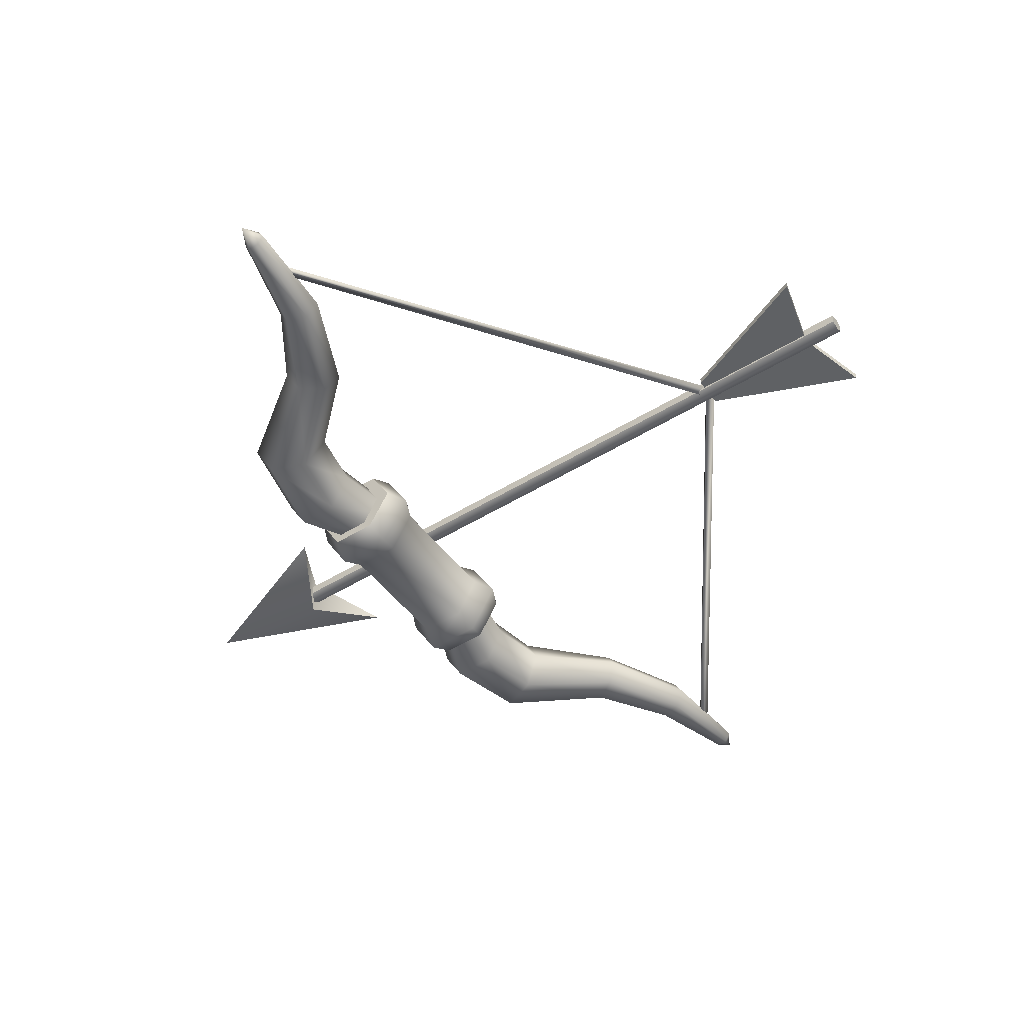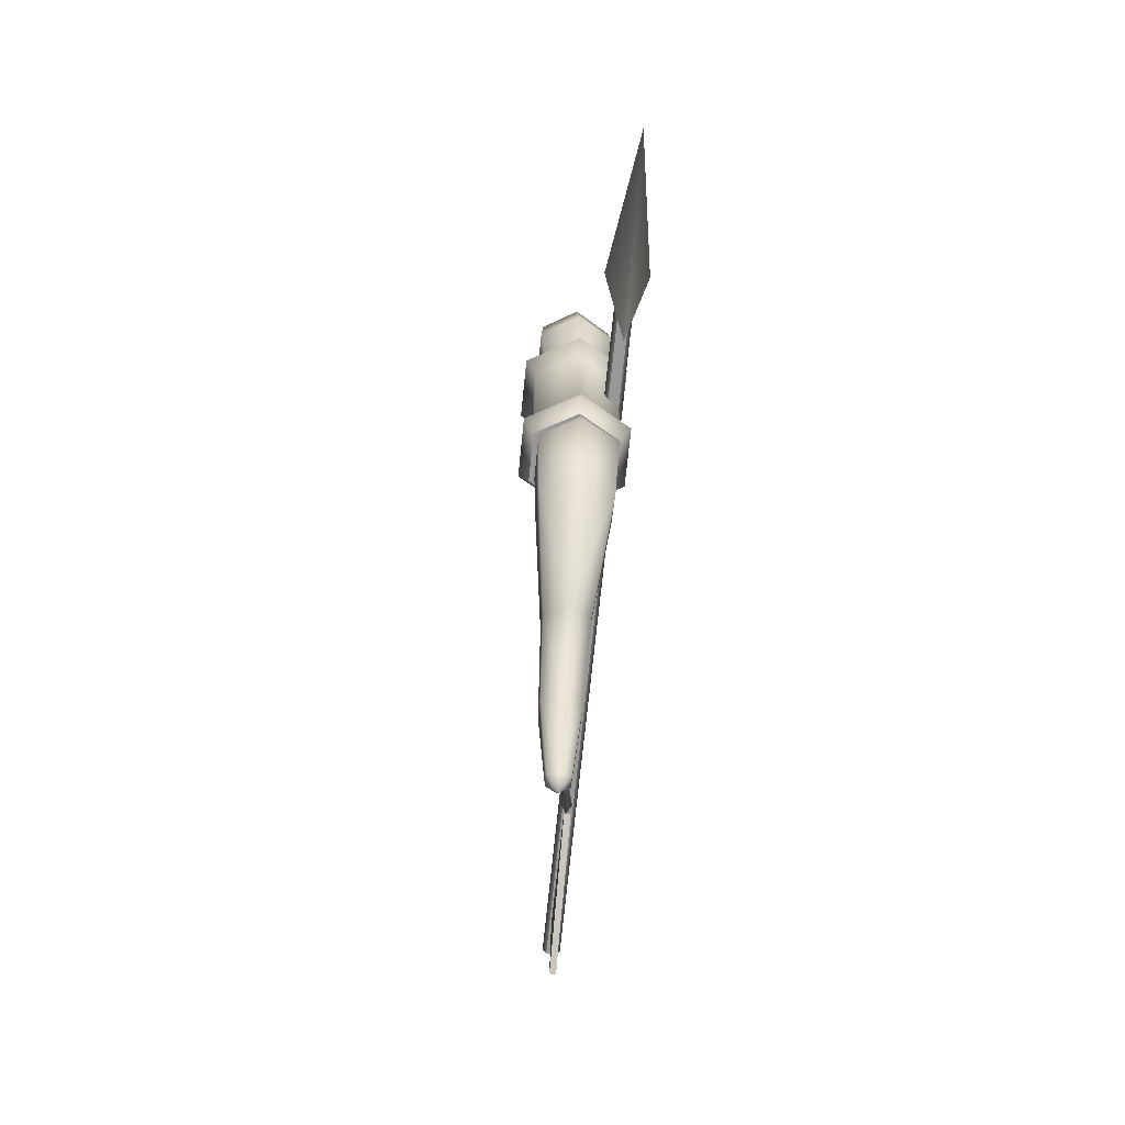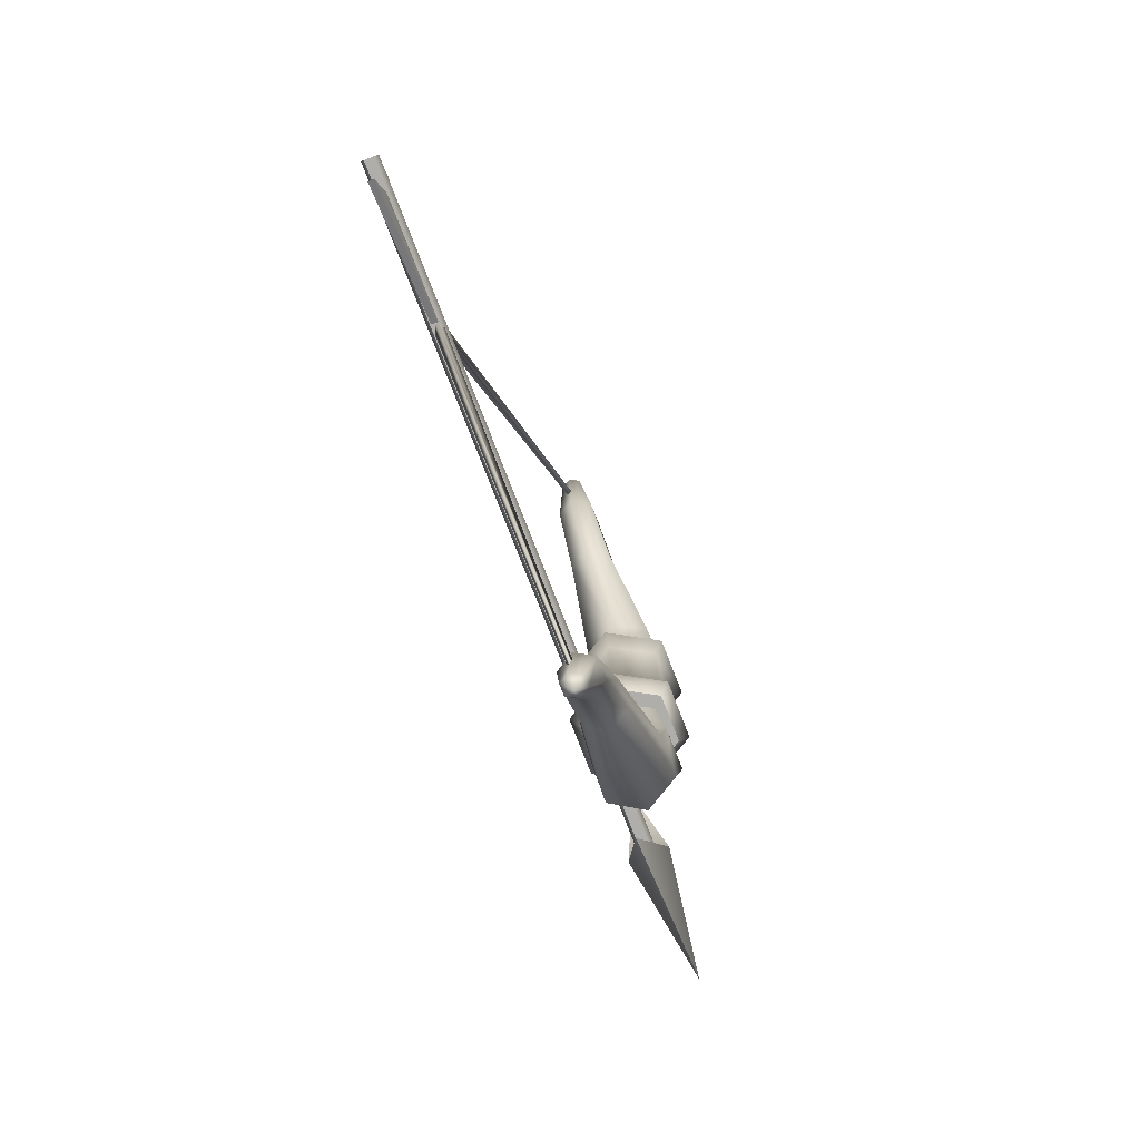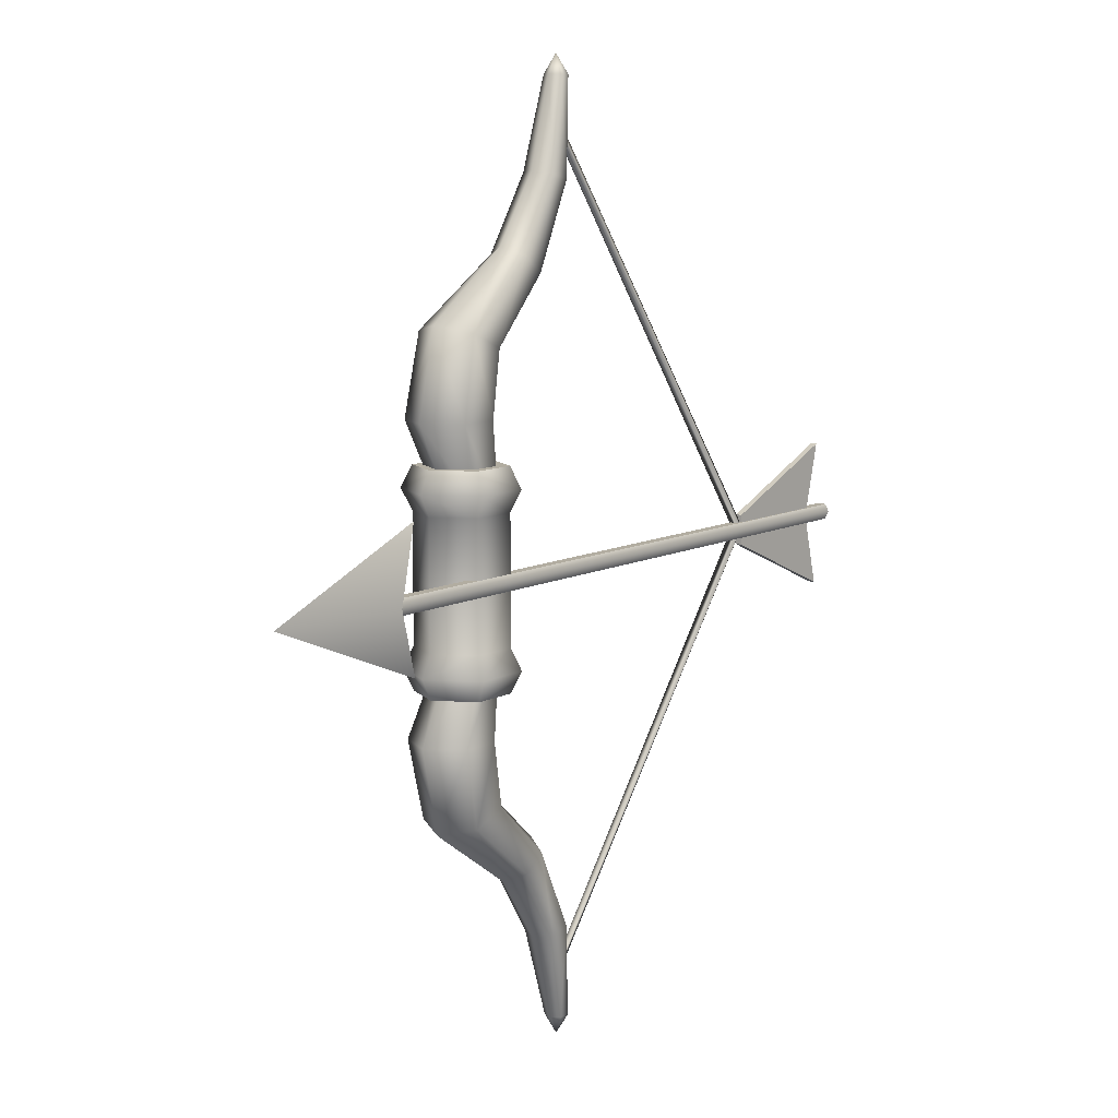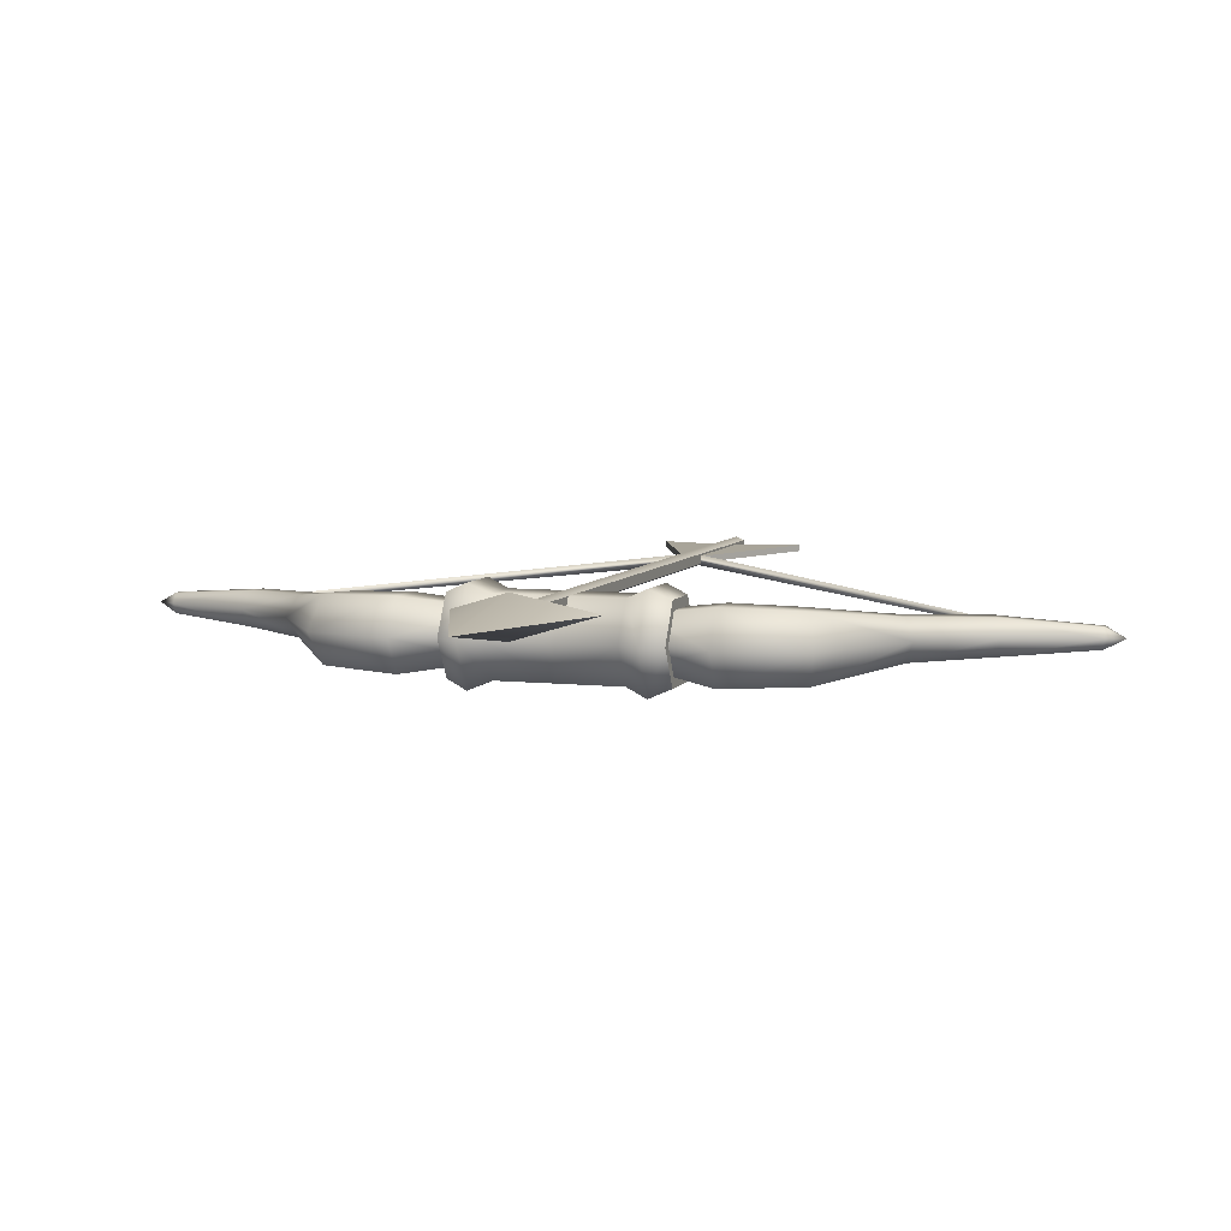
<metadata>
{"format":"obj","ext":"obj","renderer":"f3d","projection":"perspective","resolution":1024,"background":"white","views":[{"elev":-47.8,"azim":34.9,"up":"+Z"},{"elev":-67.7,"azim":-95.7,"up":"+Y"},{"elev":-78.7,"azim":111.3,"up":"+Y"},{"elev":9.8,"azim":-52.3,"up":"+Y"},{"elev":6.7,"azim":-72.0,"up":"+Z"}]}
</metadata>
<code>
g bow
v 0.6666 0.1202 0.04515
v 0.6345 -0.003827 0.05587
v 0.6666 0.1202 0.05587
v 0.6345 -0.003827 0.05587
v 0.6666 0.1202 0.04515
v 0.6345 -0.003827 0.04515
v 0.6666 -0.1263 0.04515
v 0.6345 -0.003827 0.05587
v 0.6345 -0.003827 0.04515
v 0.6345 -0.003827 0.05587
v 0.6666 -0.1263 0.04515
v 0.6666 -0.1263 0.05587
v -0.2702 0.0007653 -0.06965
v -0.3069 0.1033 -0.005357
v -0.3069 0.0007653 -0.005357
v -0.2702 0.1033 -0.06965
v -0.3253 0.1385 -0.005357
v -0.1952 0.0007653 -0.06965
v -0.2793 0.1385 -0.08495
v -0.3069 0.1737 -0.005357
v -0.2702 0.1737 -0.06965
v -0.1952 0.1033 -0.06965
v -0.1584 0.0007653 -0.005357
v -0.1584 0.1033 -0.005357
v -0.1875 0.1385 -0.08495
v -0.1952 0.1737 -0.06965
v -0.1416 0.1385 -0.005357
v -0.1584 0.1737 -0.005357
v -0.238 0.1125 -0.04515
v -0.3268 0.2441 -0.005357
v -0.261 0.1125 -0.005357
v -0.2931 0.2441 -0.06352
v -0.2931 0.3865 -0.005357
v -0.1936 0.1125 -0.04515
v -0.264 0.3742 -0.05893
v -0.137 0.4952 -0.005357
v -0.2273 0.2441 -0.06352
v -0.1722 0.1125 -0.005357
v -0.1952 0.2441 -0.005357
v -0.2059 0.3498 -0.05893
v -0.1768 0.3375 -0.005357
v -0.1186 0.4814 -0.03903
v -0.06046 0.6069 -0.005357
v -0.08189 0.4538 -0.03903
v -0.06352 0.4401 -0.005357
v -0.04515 0.6023 -0.03444
v -0.01913 0.7508 -0.005357
v -0.01148 0.5931 -0.03444
v 0.005357 0.5885 -0.005357
v -0.009949 0.7508 -0.02219
v -0.0007653 0.7829 -0.005357
v 0.008419 0.7508 -0.02219
v 0.0176 0.7508 -0.005357
v -0.1952 0.1737 -0.06965
v -0.3069 0.1737 -0.005357
v -0.2702 0.1737 -0.06965
v -0.1584 0.1737 -0.005357
v -0.3069 0.1033 -0.005357
v -0.2702 0.0007653 0.05893
v -0.3069 0.0007653 -0.005357
v -0.2702 0.1033 0.05893
v -0.1952 0.0007653 0.05893
v -0.3253 0.1385 -0.005357
v -0.1952 0.1033 0.05893
v -0.1584 0.0007653 -0.005357
v -0.1584 0.1033 -0.005357
v -0.2793 0.1385 0.07424
v -0.3069 0.1737 -0.005357
v -0.2702 0.1737 0.05893
v -0.1875 0.1385 0.07424
v -0.1416 0.1385 -0.005357
v -0.1952 0.1737 0.05893
v -0.1584 0.1737 -0.005357
v -0.3268 0.2441 -0.005357
v -0.238 0.1125 0.03444
v -0.261 0.1125 -0.005357
v -0.2931 0.2441 0.05281
v -0.1936 0.1125 0.03444
v -0.2931 0.3865 -0.005357
v -0.2273 0.2441 0.05281
v -0.1722 0.1125 -0.005357
v -0.1952 0.2441 -0.005357
v -0.264 0.3742 0.04822
v -0.137 0.4952 -0.005357
v -0.2059 0.3498 0.04822
v -0.1768 0.3375 -0.005357
v -0.1186 0.4814 0.02832
v -0.06046 0.6069 -0.005357
v -0.08189 0.4538 0.02832
v -0.06352 0.4401 -0.005357
v -0.04515 0.6023 0.02373
v -0.01913 0.7508 -0.005357
v -0.01148 0.5931 0.02373
v 0.005357 0.5885 -0.005357
v -0.009949 0.7508 0.01148
v -0.0007653 0.7829 -0.005357
v 0.008419 0.7508 0.01148
v 0.0176 0.7508 -0.005357
v -0.1952 0.1737 0.05893
v -0.3069 0.1737 -0.005357
v -0.1584 0.1737 -0.005357
v -0.2702 0.1737 0.05893
v -0.3069 -0.1033 -0.005357
v -0.2702 0.0007653 -0.06965
v -0.3069 0.0007653 -0.005357
v -0.2702 -0.1033 -0.06965
v -0.1952 0.0007653 -0.06965
v -0.3253 -0.1385 -0.005357
v -0.1952 -0.1033 -0.06965
v -0.1584 0.0007653 -0.005357
v -0.1584 -0.1033 -0.005357
v -0.2793 -0.1385 -0.08495
v -0.3069 -0.1737 -0.005357
v -0.2702 -0.1737 -0.06965
v -0.1875 -0.1385 -0.08495
v -0.1416 -0.1385 -0.005357
v -0.1952 -0.1737 -0.06965
v -0.1584 -0.1737 -0.005357
v -0.3268 -0.2441 -0.005357
v -0.238 -0.1125 -0.04515
v -0.261 -0.1125 -0.005357
v -0.2931 -0.2441 -0.06352
v -0.1936 -0.1125 -0.04515
v -0.2931 -0.3865 -0.005357
v -0.2273 -0.2441 -0.06352
v -0.1722 -0.1125 -0.005357
v -0.1952 -0.2441 -0.005357
v -0.264 -0.3742 -0.05893
v -0.137 -0.4952 -0.005357
v -0.2059 -0.3498 -0.05893
v -0.1768 -0.3375 -0.005357
v -0.1186 -0.4814 -0.03903
v -0.06046 -0.6069 -0.005357
v -0.08189 -0.4538 -0.03903
v -0.06352 -0.4401 -0.005357
v -0.04515 -0.6023 -0.03444
v -0.01913 -0.7508 -0.005357
v -0.01148 -0.5931 -0.03444
v 0.005357 -0.5885 -0.005357
v -0.009949 -0.7508 -0.02219
v -0.0007653 -0.7829 -0.005357
v 0.008419 -0.7508 -0.02219
v 0.0176 -0.7508 -0.005357
v -0.1952 -0.1737 -0.06965
v -0.3069 -0.1737 -0.005357
v -0.1584 -0.1737 -0.005357
v -0.2702 -0.1737 -0.06965
v -0.2702 0.0007653 0.05893
v -0.3069 -0.1033 -0.005357
v -0.3069 0.0007653 -0.005357
v -0.2702 -0.1033 0.05893
v -0.3253 -0.1385 -0.005357
v -0.1952 0.0007653 0.05893
v -0.2793 -0.1385 0.07424
v -0.3069 -0.1737 -0.005357
v -0.2702 -0.1737 0.05893
v -0.1952 -0.1033 0.05893
v -0.1584 0.0007653 -0.005357
v -0.1584 -0.1033 -0.005357
v -0.1875 -0.1385 0.07424
v -0.1952 -0.1737 0.05893
v -0.1416 -0.1385 -0.005357
v -0.1584 -0.1737 -0.005357
v -0.238 -0.1125 0.03444
v -0.3268 -0.2441 -0.005357
v -0.261 -0.1125 -0.005357
v -0.2931 -0.2441 0.05281
v -0.2931 -0.3865 -0.005357
v -0.1936 -0.1125 0.03444
v -0.264 -0.3742 0.04822
v -0.137 -0.4952 -0.005357
v -0.2273 -0.2441 0.05281
v -0.1722 -0.1125 -0.005357
v -0.1952 -0.2441 -0.005357
v -0.2059 -0.3498 0.04822
v -0.1768 -0.3375 -0.005357
v -0.1186 -0.4814 0.02832
v -0.06046 -0.6069 -0.005357
v -0.08189 -0.4538 0.02832
v -0.06352 -0.4401 -0.005357
v -0.04515 -0.6023 0.02373
v -0.01913 -0.7508 -0.005357
v -0.01148 -0.5931 0.02373
v 0.005357 -0.5885 -0.005357
v -0.009949 -0.7508 0.01148
v -0.0007653 -0.7829 -0.005357
v 0.008419 -0.7508 0.01148
v 0.0176 -0.7508 -0.005357
v -0.1952 -0.1737 0.05893
v -0.3069 -0.1737 -0.005357
v -0.2702 -0.1737 0.05893
v -0.1584 -0.1737 -0.005357
v -0.4049 -0.1156 0.04975
v -0.6957 0.0007653 0.04975
v -0.4722 0.0007653 0.08495
v -0.4049 0.1156 0.04975
v -0.6957 0.0007653 0.04975
v -0.4049 -0.1156 0.04975
v -0.4722 0.0007653 0.01607
v -0.4049 0.1156 0.04975
v -0.4049 -0.1156 0.04975
v -0.4722 0.0007653 0.08495
v -0.4722 0.0007653 0.01607
v -0.4049 0.1156 0.04975
v -0.4936 -0.002296 0.06505
v 0.6957 -0.01607 0.05893
v -0.4936 -0.01607 0.05893
v 0.6957 -0.002296 0.06505
v 0.6957 0.009949 0.05893
v -0.4936 0.009949 0.05893
v 0.6957 0.009949 0.04209
v -0.4936 0.009949 0.05893
v -0.4936 0.009949 0.04209
v 0.6957 0.009949 0.05893
v -0.4936 0.009949 0.04209
v 0.6957 -0.002296 0.03597
v 0.6957 0.009949 0.04209
v -0.4936 -0.002296 0.03597
v 0.6957 -0.01607 0.04209
v -0.4936 -0.01607 0.04209
v 0.6957 -0.01607 0.05893
v -0.4936 -0.01607 0.04209
v -0.4936 -0.01607 0.05893
v 0.6957 -0.01607 0.04209
v 0.6957 -0.01607 0.05893
v 0.6957 -0.002296 0.03597
v 0.6957 -0.01607 0.04209
v 0.6957 -0.002296 0.06505
v 0.6957 0.009949 0.04209
v 0.6957 0.009949 0.05893
v 0.003827 0.688 -0.005357
v 0.4263 0.0007653 0.05893
v -0.01301 0.688 -0.0007653
v 0.4431 0.0007653 0.04975
v -0.01301 0.688 -0.009949
v 0.4263 0.0007653 0.04056
v -0.01301 0.688 -0.0007653
v 0.4263 0.0007653 0.05893
v 0.4263 0.0007653 0.05893
v 0.003827 -0.688 -0.005357
v -0.01301 -0.688 -0.0007653
v 0.4431 0.0007653 0.04975
v -0.01301 -0.688 -0.009949
v 0.4263 0.0007653 0.04056
v -0.01301 -0.688 -0.0007653
v 0.4263 0.0007653 0.05893
v 0.6666 0.1202 0.04515
v 0.4324 0.02219 0.05587
v 0.4324 0.02219 0.04515
v 0.6666 0.1202 0.05587
v 0.6666 0.1202 0.04515
v 0.4324 0.02219 0.04515
v 0.6345 -0.003827 0.04515
v 0.4324 -0.003827 0.04515
v 0.6345 -0.003827 0.05587
v 0.4324 0.02219 0.05587
v 0.6666 0.1202 0.05587
v 0.4324 -0.003827 0.05587
v 0.4324 0.02219 0.05587
v 0.4324 -0.003827 0.04515
v 0.4324 0.02219 0.04515
v 0.4324 -0.003827 0.05587
v 0.6666 -0.1263 0.04515
v 0.4324 -0.02832 0.05587
v 0.6666 -0.1263 0.05587
v 0.4324 -0.02832 0.04515
v 0.6666 -0.1263 0.04515
v 0.6345 -0.003827 0.04515
v 0.4324 -0.02832 0.04515
v 0.4324 -0.003827 0.04515
v 0.6345 -0.003827 0.05587
v 0.6666 -0.1263 0.05587
v 0.4324 -0.02832 0.05587
v 0.4324 -0.003827 0.05587
v 0.4324 -0.02832 0.05587
v 0.4324 -0.003827 0.04515
v 0.4324 -0.003827 0.05587
v 0.4324 -0.02832 0.04515
g bow_0
f 3 2 1
f 6 5 4
f 9 8 7
f 12 11 10
f 15 14 13
f 16 13 14
f 14 17 16
f 13 16 18
f 19 16 17
f 17 20 19
f 21 19 20
f 22 18 16
f 16 19 22
f 18 22 23
f 24 23 22
f 19 21 25
f 25 22 19
f 22 25 24
f 26 25 21
f 27 24 25
f 25 26 27
f 28 27 26
f 31 30 29
f 32 29 30
f 30 33 32
f 29 32 34
f 35 32 33
f 33 36 35
f 37 34 32
f 32 35 37
f 34 37 38
f 39 38 37
f 37 40 39
f 40 37 35
f 41 39 40
f 42 35 36
f 35 42 40
f 36 43 42
f 40 44 41
f 44 40 42
f 45 41 44
f 46 42 43
f 42 46 44
f 43 47 46
f 44 48 45
f 48 44 46
f 49 45 48
f 50 46 47
f 46 50 48
f 47 51 50
f 48 52 49
f 52 48 50
f 50 51 52
f 53 49 52
f 52 51 53
f 56 55 54
f 57 54 55
f 60 59 58
f 61 58 59
f 59 62 61
f 58 61 63
f 64 61 62
f 62 65 64
f 66 64 65
f 67 63 61
f 61 64 67
f 63 67 68
f 69 68 67
f 64 66 70
f 70 67 64
f 67 70 69
f 71 70 66
f 72 69 70
f 70 71 72
f 73 72 71
f 76 75 74
f 77 74 75
f 75 78 77
f 74 77 79
f 80 77 78
f 78 81 80
f 82 80 81
f 83 79 77
f 77 80 83
f 79 83 84
f 80 82 85
f 85 83 80
f 86 85 82
f 87 84 83
f 83 85 87
f 84 87 88
f 85 86 89
f 89 87 85
f 90 89 86
f 91 88 87
f 87 89 91
f 88 91 92
f 89 90 93
f 93 91 89
f 94 93 90
f 95 92 91
f 91 93 95
f 96 92 95
f 93 94 97
f 97 95 93
f 96 95 97
f 98 97 94
f 96 97 98
f 101 100 99
f 102 99 100
f 105 104 103
f 106 103 104
f 104 107 106
f 103 106 108
f 109 106 107
f 107 110 109
f 111 109 110
f 112 108 106
f 106 109 112
f 108 112 113
f 114 113 112
f 109 111 115
f 115 112 109
f 112 115 114
f 116 115 111
f 117 114 115
f 115 116 117
f 118 117 116
f 121 120 119
f 122 119 120
f 120 123 122
f 119 122 124
f 125 122 123
f 123 126 125
f 127 125 126
f 128 124 122
f 122 125 128
f 124 128 129
f 125 127 130
f 130 128 125
f 131 130 127
f 132 129 128
f 128 130 132
f 129 132 133
f 130 131 134
f 134 132 130
f 135 134 131
f 136 133 132
f 132 134 136
f 133 136 137
f 134 135 138
f 138 136 134
f 139 138 135
f 140 137 136
f 136 138 140
f 141 137 140
f 138 139 142
f 142 140 138
f 141 140 142
f 143 142 139
f 141 142 143
f 146 145 144
f 147 144 145
f 150 149 148
f 151 148 149
f 149 152 151
f 148 151 153
f 154 151 152
f 152 155 154
f 156 154 155
f 157 153 151
f 151 154 157
f 153 157 158
f 159 158 157
f 154 156 160
f 160 157 154
f 157 160 159
f 161 160 156
f 162 159 160
f 160 161 162
f 163 162 161
f 166 165 164
f 167 164 165
f 165 168 167
f 164 167 169
f 170 167 168
f 168 171 170
f 172 169 167
f 167 170 172
f 169 172 173
f 174 173 172
f 172 175 174
f 175 172 170
f 176 174 175
f 177 170 171
f 170 177 175
f 171 178 177
f 175 179 176
f 179 175 177
f 180 176 179
f 181 177 178
f 177 181 179
f 178 182 181
f 179 183 180
f 183 179 181
f 184 180 183
f 185 181 182
f 181 185 183
f 182 186 185
f 183 187 184
f 187 183 185
f 185 186 187
f 188 184 187
f 187 186 188
f 191 190 189
f 192 189 190
f 195 194 193
f 196 194 195
f 199 198 197
f 200 199 197
f 203 202 201
f 204 202 203
f 207 206 205
f 208 205 206
f 208 209 205
f 210 205 209
f 213 212 211
f 214 211 212
f 217 216 215
f 218 215 216
f 216 219 218
f 220 218 219
f 223 222 221
f 224 221 222
f 227 226 225
f 228 225 226
f 226 229 228
f 230 228 229
f 233 232 231
f 234 231 232
f 231 234 235
f 236 235 234
f 235 236 237
f 238 237 236
f 241 240 239
f 242 239 240
f 240 243 242
f 244 242 243
f 243 245 244
f 246 244 245
f 249 248 247
f 250 247 248
f 253 252 251
f 252 253 254
f 257 256 255
f 256 258 255
f 261 260 259
f 262 259 260
f 265 264 263
f 266 263 264
f 269 268 267
f 268 269 270
f 273 272 271
f 274 273 271
f 277 276 275
f 278 275 276

</code>
